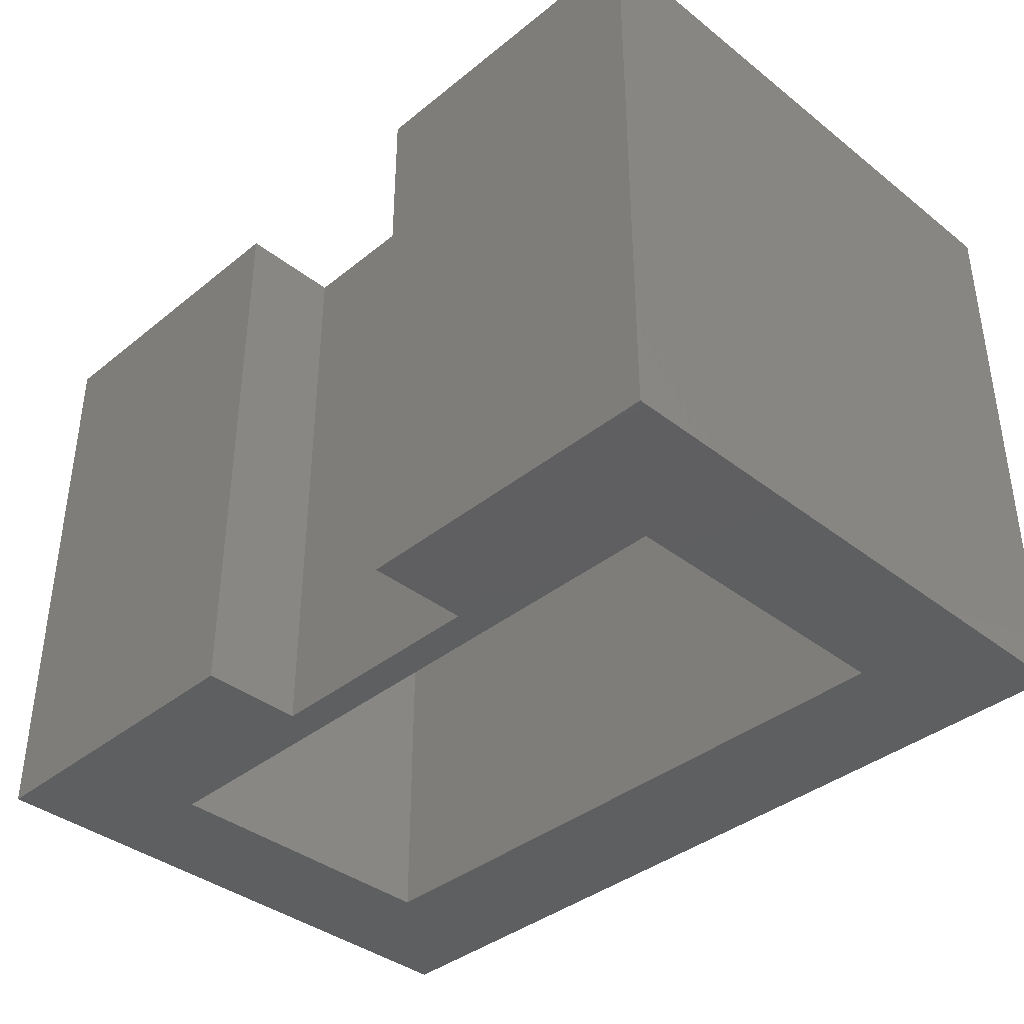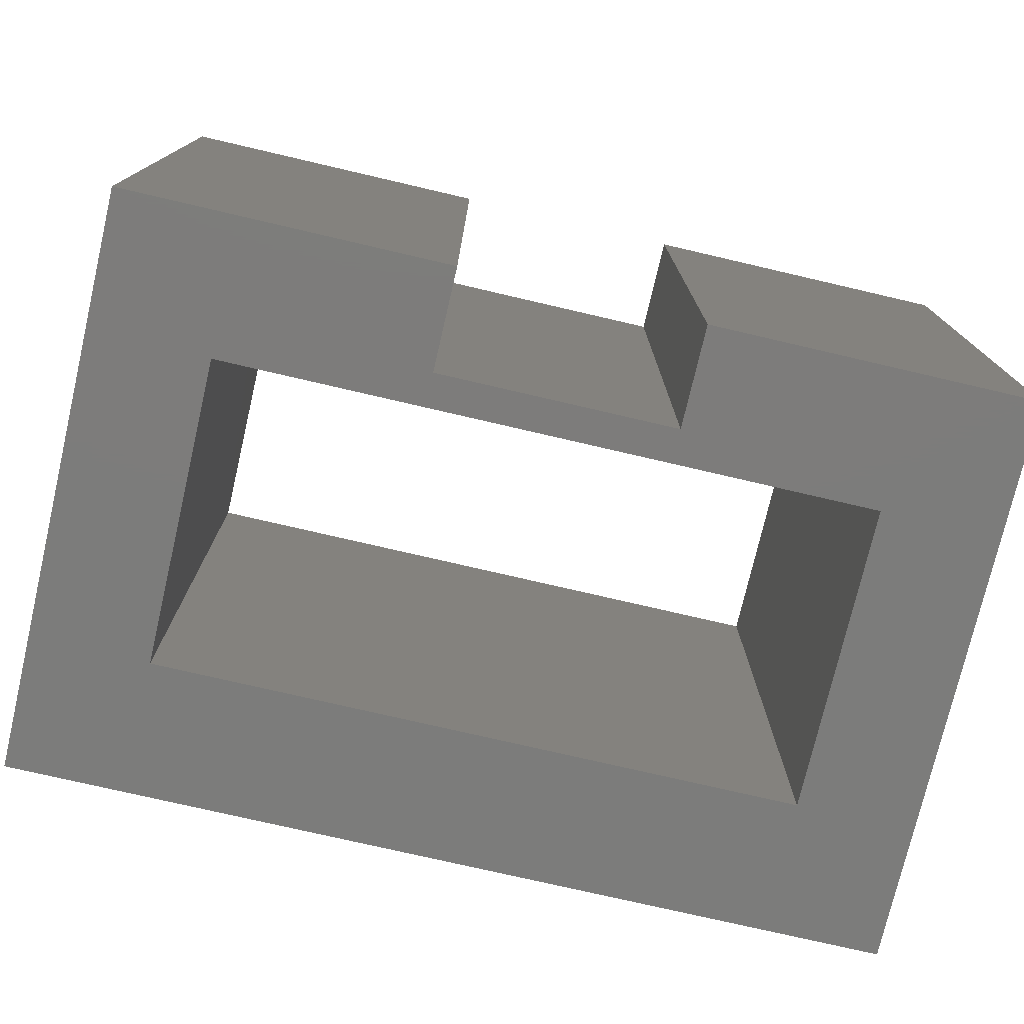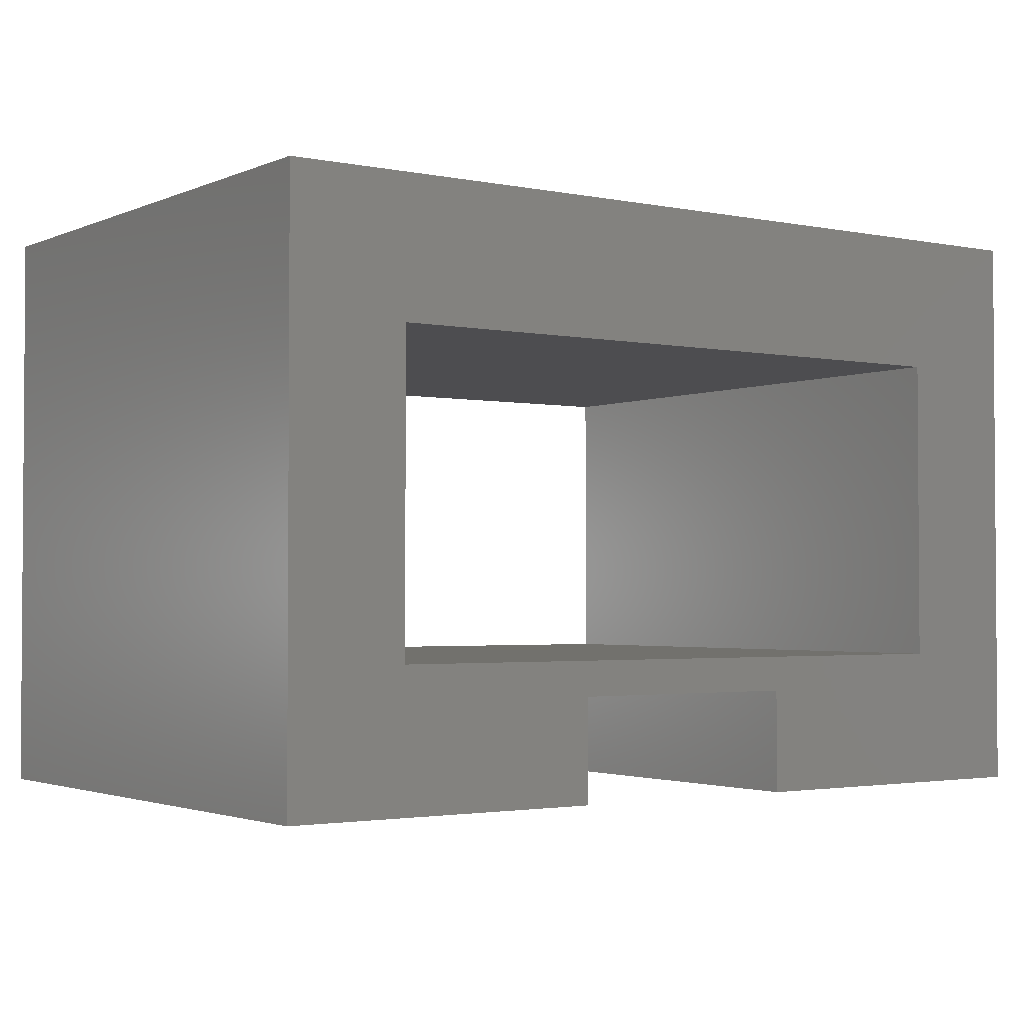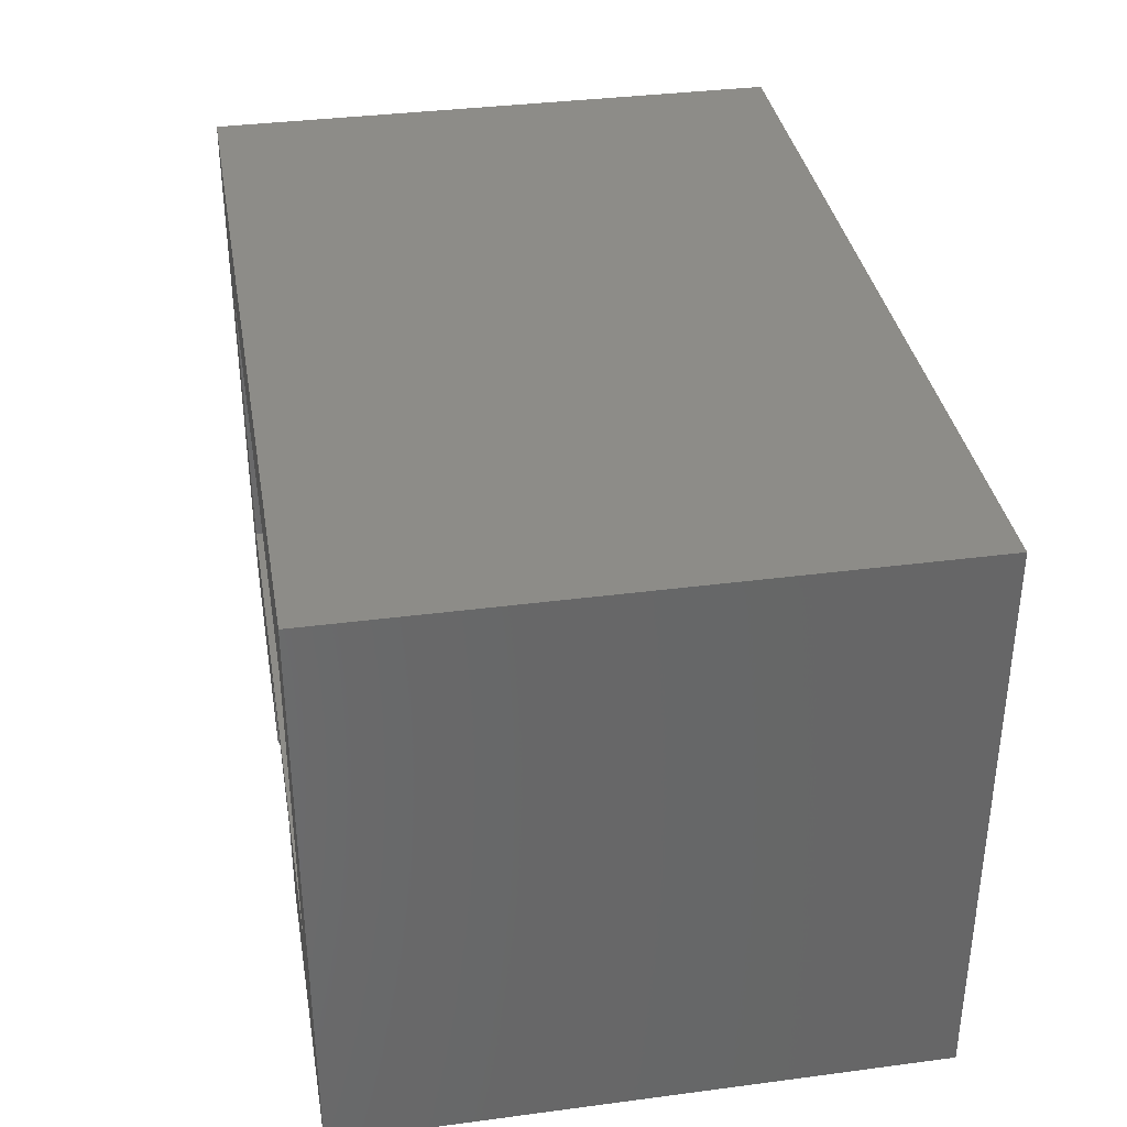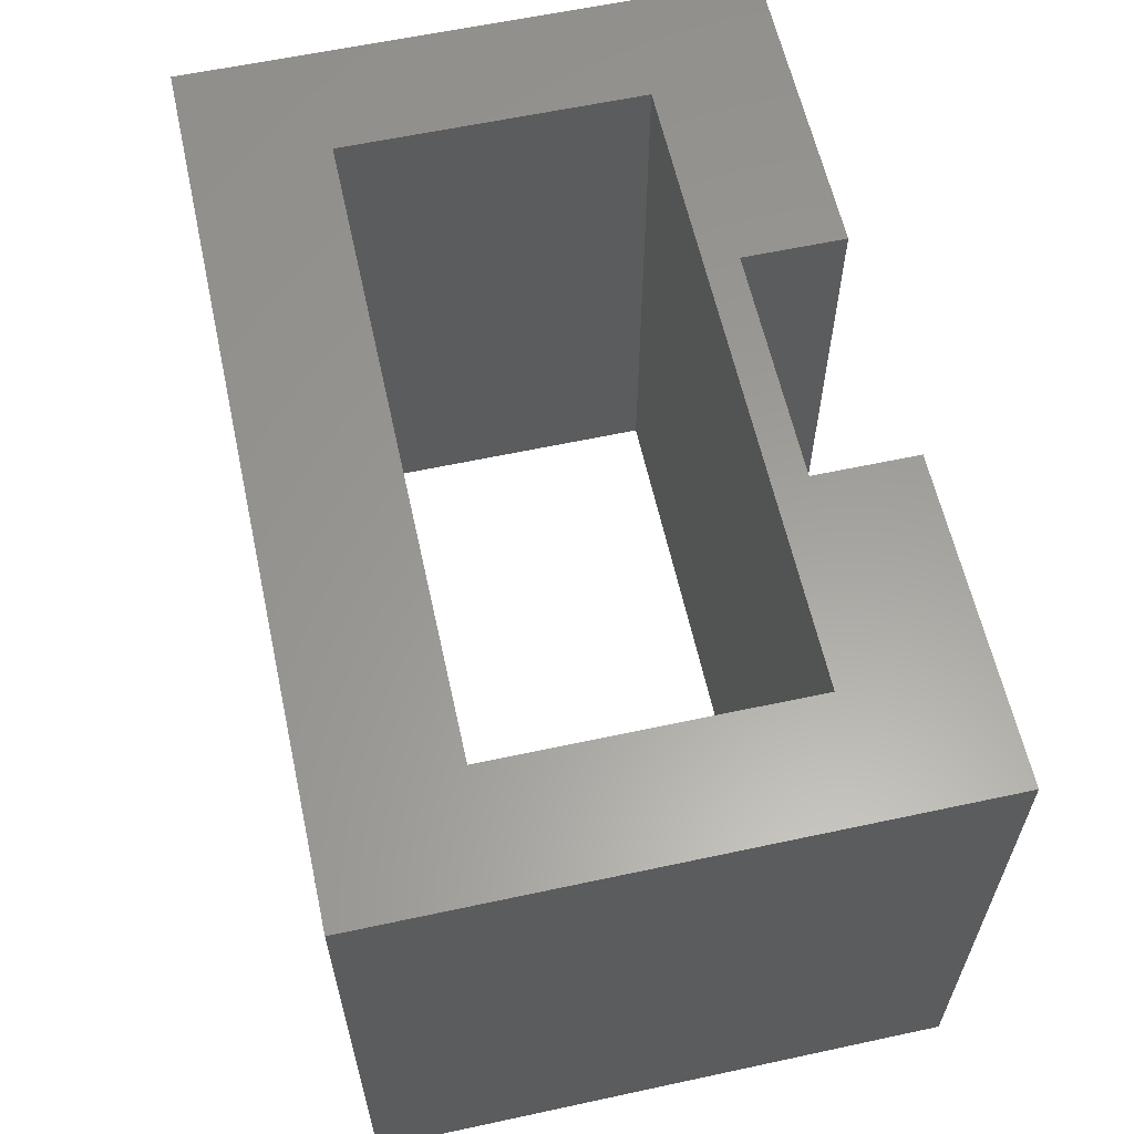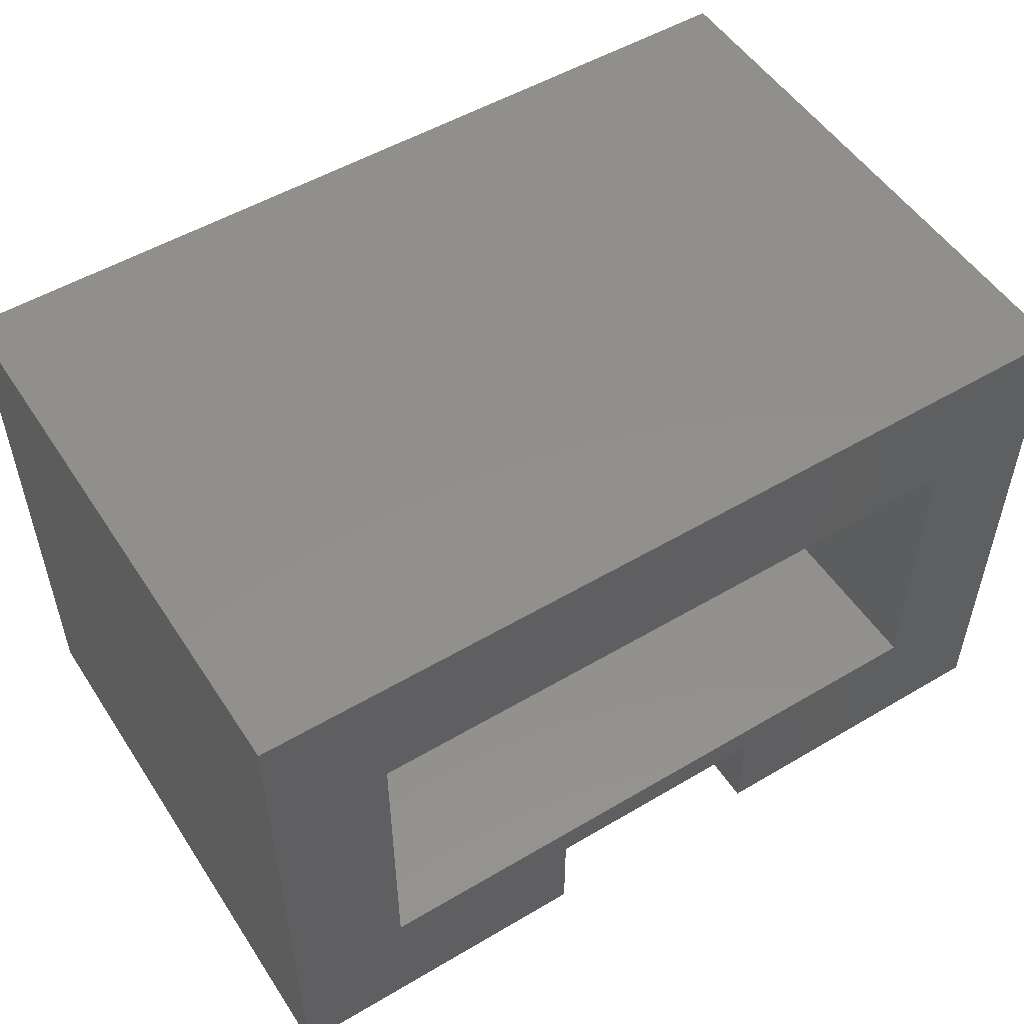
<metadata>
{"format":"stl","ext":"stl","renderer":"f3d","projection":"perspective","resolution":1024,"background":"white","views":[{"elev":-38.4,"azim":45.4,"up":"+Z"},{"elev":-75.7,"azim":-13.1,"up":"+Z"},{"elev":-2.3,"azim":-35.1,"up":"+Y"},{"elev":35.8,"azim":-99.8,"up":"+Y"},{"elev":60.6,"azim":-102.4,"up":"+Z"},{"elev":52.2,"azim":147.5,"up":"+Y"}]}
</metadata>
<code>
# stl→obj: 45 verts, 90 faces
v 0.318 -0.03686 -0.01587
v -0.03051 -0.03686 0.2857
v -0.03051 -0.03686 -0.01587
v 0.318 -0.03686 0.2857
v -0.03051 0.1099 0.2857
v -0.03051 0.1099 -0.01587
v 0.318 0.07319 -0.01587
v 0.318 0.07319 0.2857
v -0.03051 -0.03686 -0.3492
v 0.318 -0.03686 -0.3492
v 0.09788 0.1099 0.2857
v 0.7949 0.1099 0.2857
v 0.5748 0.07319 0.2857
v 0.5748 -0.03686 0.2857
v 0.9233 -0.03686 0.2857
v 0.9233 0.1099 0.2857
v -0.03051 0.5868 0.2857
v -0.03051 0.5868 -0.01587
v -0.03051 0.1099 -0.3492
v 0.5748 0.07319 -0.01587
v 0.318 0.07319 -0.3492
v 0.09788 0.1099 -0.3492
v 0.7949 0.1099 -0.3492
v 0.5748 -0.03686 -0.3492
v 0.5748 0.07319 -0.3492
v 0.9233 -0.03686 -0.3492
v 0.9233 0.1099 -0.3492
v 0.5748 -0.03686 -0.01587
v 0.9233 -0.03686 -0.01587
v 0.9233 0.1099 -0.01587
v 0.09788 0.44 0.2857
v 0.4464 0.44 0.2857
v 0.7949 0.44 0.2857
v 0.9233 0.5868 0.2857
v 0.09788 0.1099 -0.01587
v 0.7949 0.1099 -0.01587
v 0.9233 0.5868 -0.01587
v -0.03051 0.5868 -0.3492
v 0.09788 0.44 -0.3492
v 0.4464 0.44 -0.3492
v 0.7949 0.44 -0.3492
v 0.9233 0.5868 -0.3492
v 0.09788 0.44 -0.01587
v 0.4464 0.44 -0.01587
v 0.7949 0.44 -0.01587
f 1 2 3
f 1 4 2
f 3 5 6
f 3 2 5
f 7 4 1
f 7 8 4
f 1 3 9
f 1 9 10
f 11 5 2
f 4 11 2
f 8 11 4
f 12 13 14
f 12 14 15
f 16 12 15
f 12 11 8
f 12 8 13
f 6 17 18
f 6 5 17
f 3 6 19
f 3 19 9
f 20 8 7
f 20 13 8
f 7 1 10
f 7 10 21
f 22 9 19
f 10 9 22
f 21 10 22
f 23 24 25
f 23 26 24
f 27 26 23
f 23 21 22
f 23 25 21
f 28 13 20
f 28 14 13
f 29 14 28
f 29 15 14
f 30 15 29
f 30 16 15
f 31 5 11
f 17 5 31
f 32 17 31
f 33 12 16
f 34 32 33
f 34 33 16
f 34 17 32
f 35 12 36
f 35 11 12
f 18 34 37
f 18 17 34
f 6 18 38
f 6 38 19
f 20 7 21
f 20 21 25
f 28 20 25
f 28 25 24
f 29 28 24
f 29 24 26
f 30 29 26
f 30 26 27
f 39 22 19
f 38 39 19
f 40 39 38
f 41 27 23
f 42 41 40
f 42 27 41
f 42 40 38
f 35 36 23
f 35 23 22
f 37 16 30
f 37 34 16
f 43 11 35
f 43 31 11
f 44 31 43
f 44 32 31
f 45 32 44
f 45 33 32
f 36 33 45
f 36 12 33
f 18 37 42
f 18 42 38
f 37 30 27
f 37 27 42
f 43 35 22
f 43 22 39
f 44 43 39
f 44 39 40
f 45 44 40
f 45 40 41
f 36 45 41
f 36 41 23

</code>
